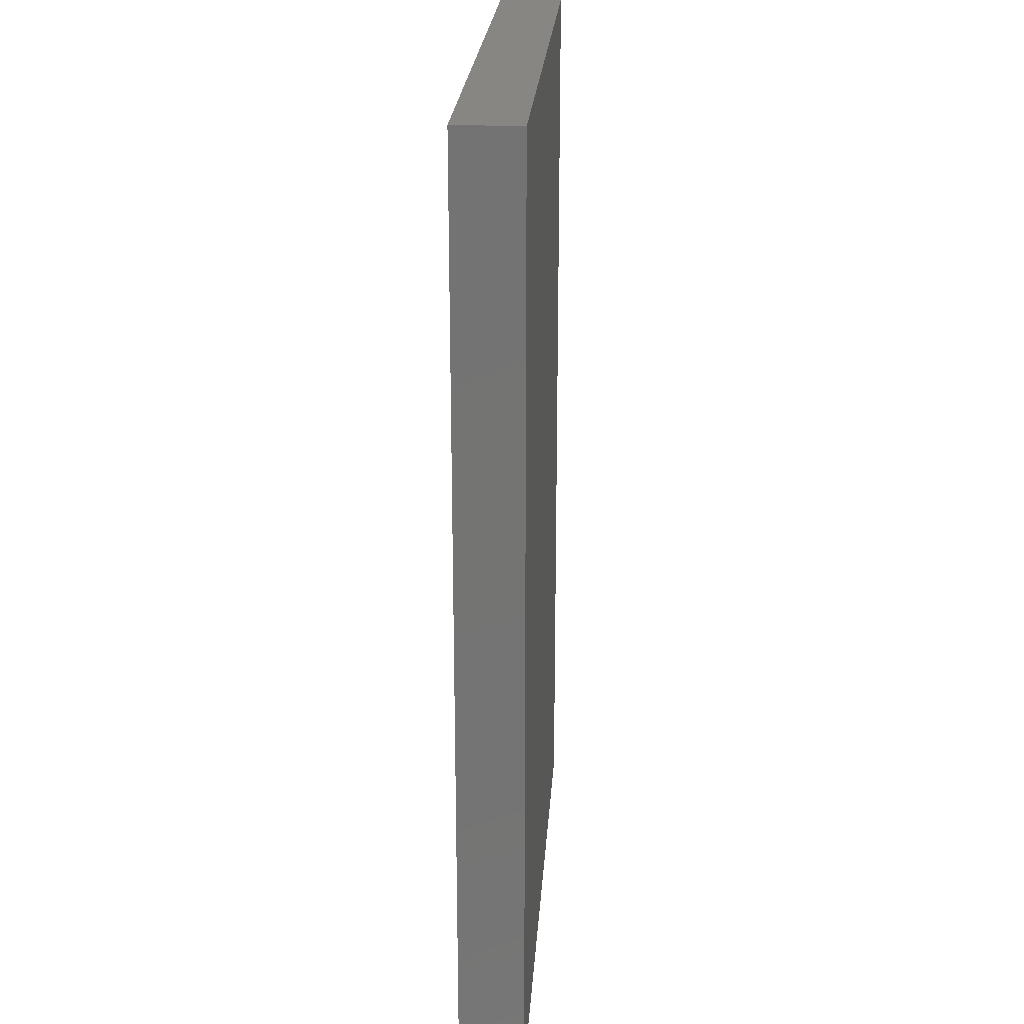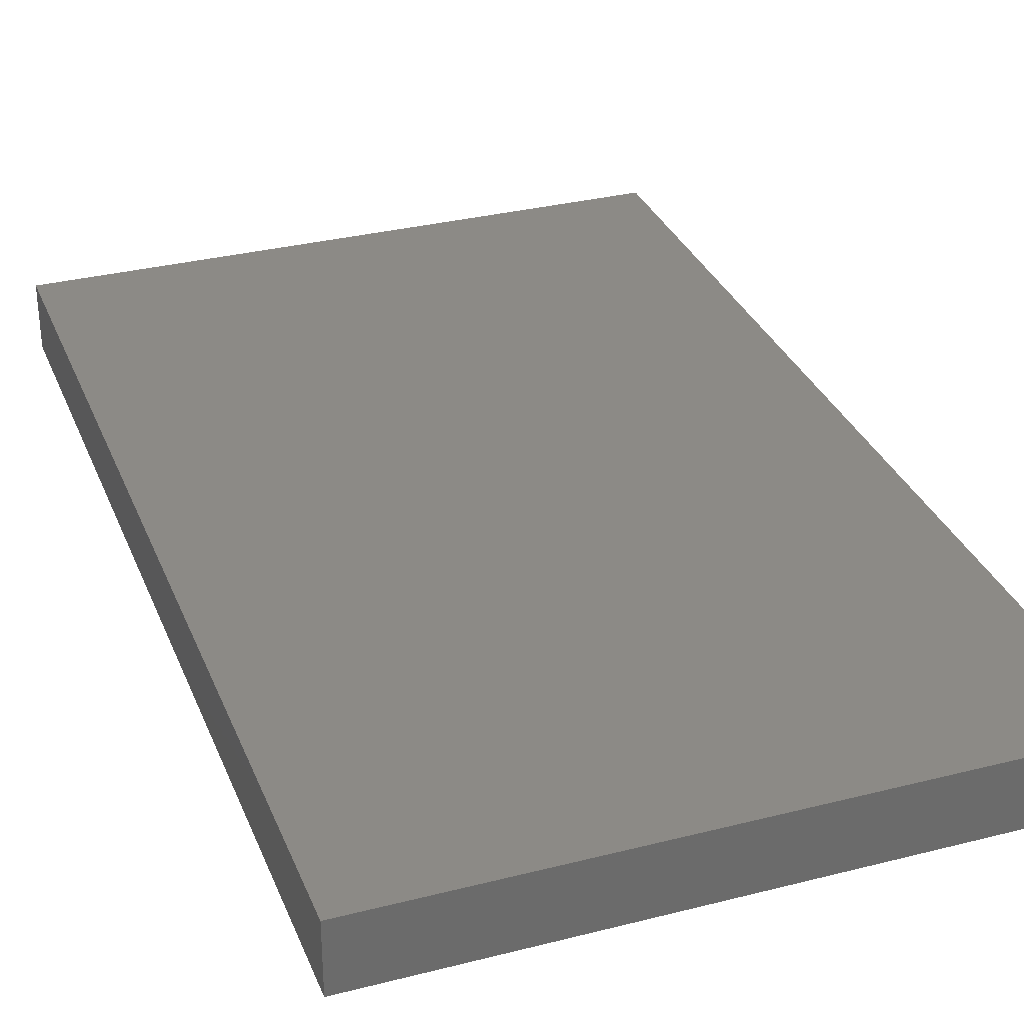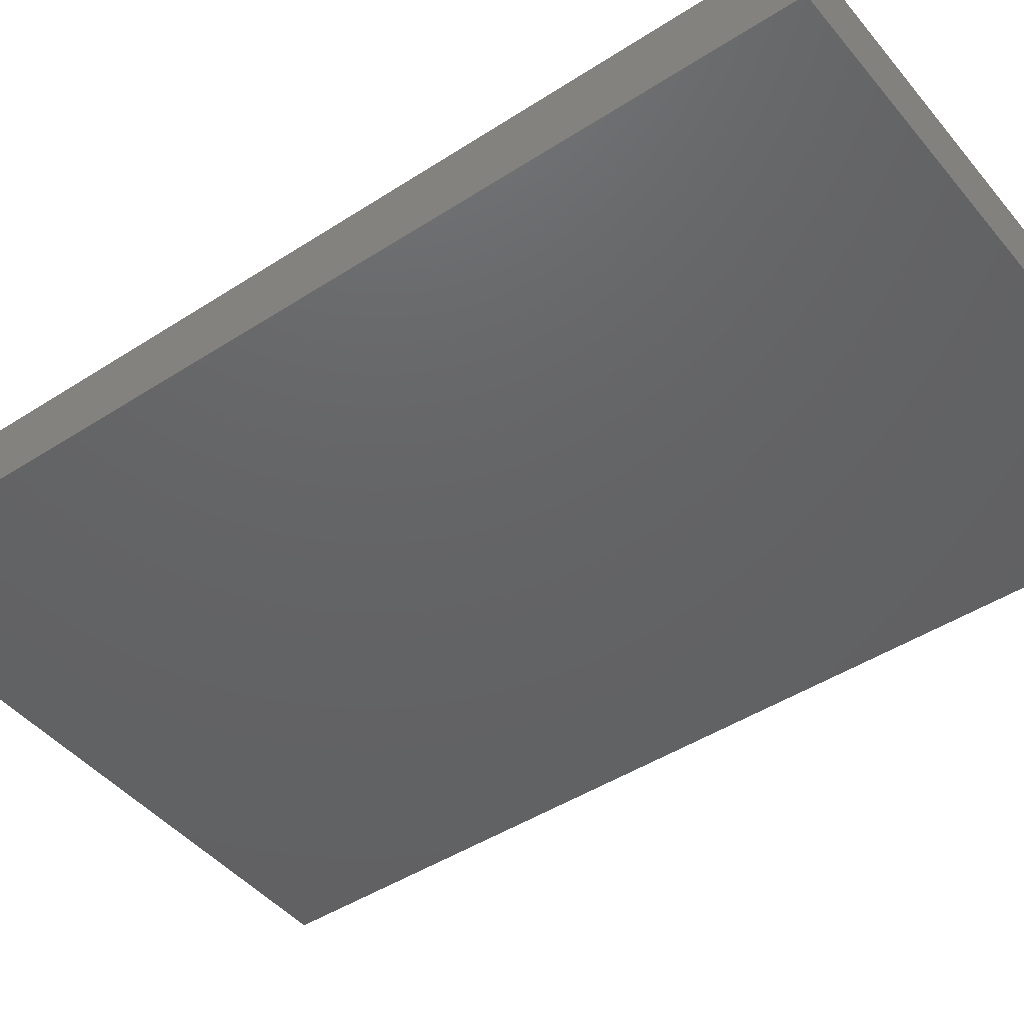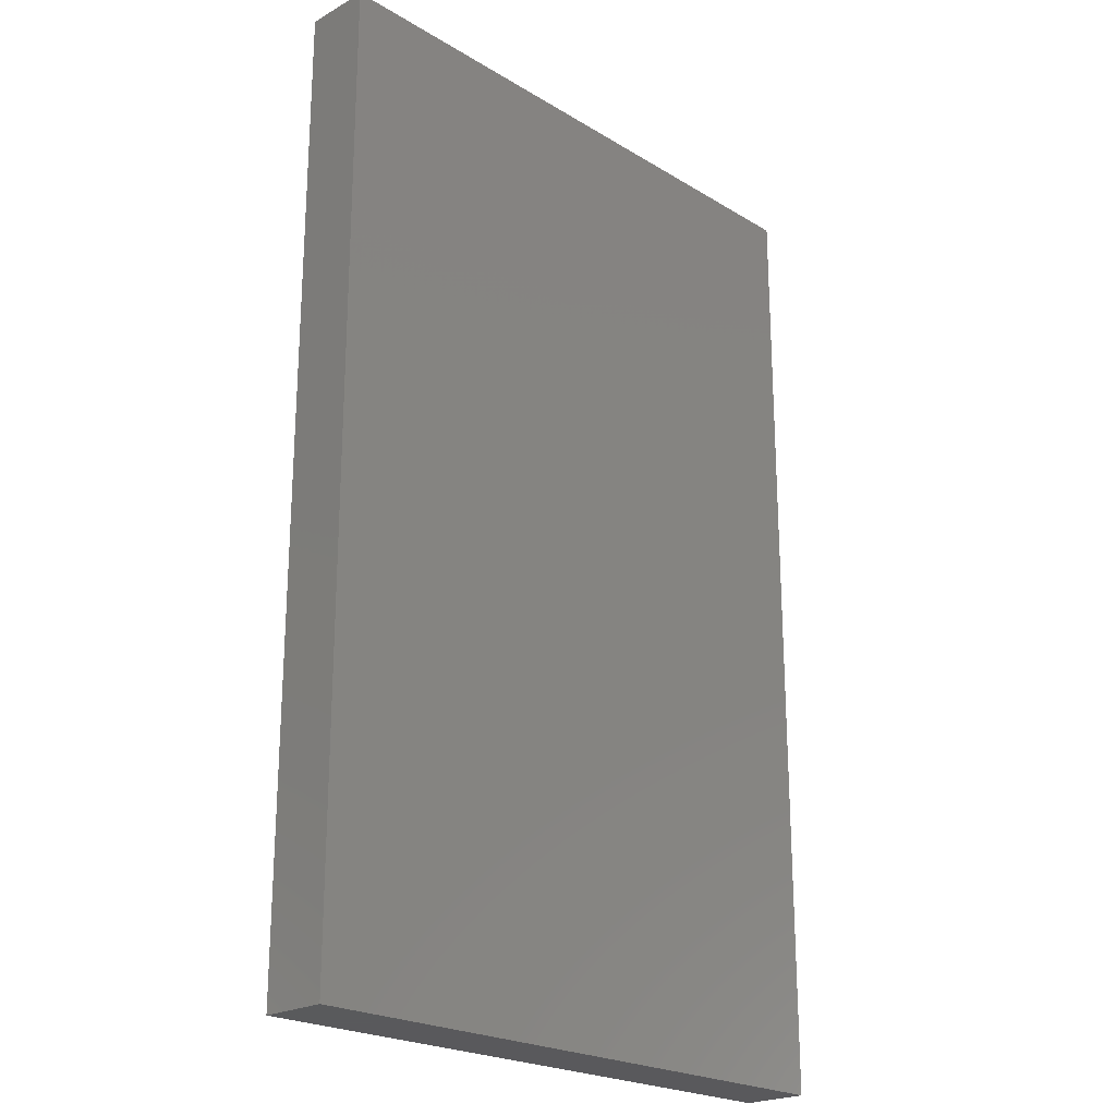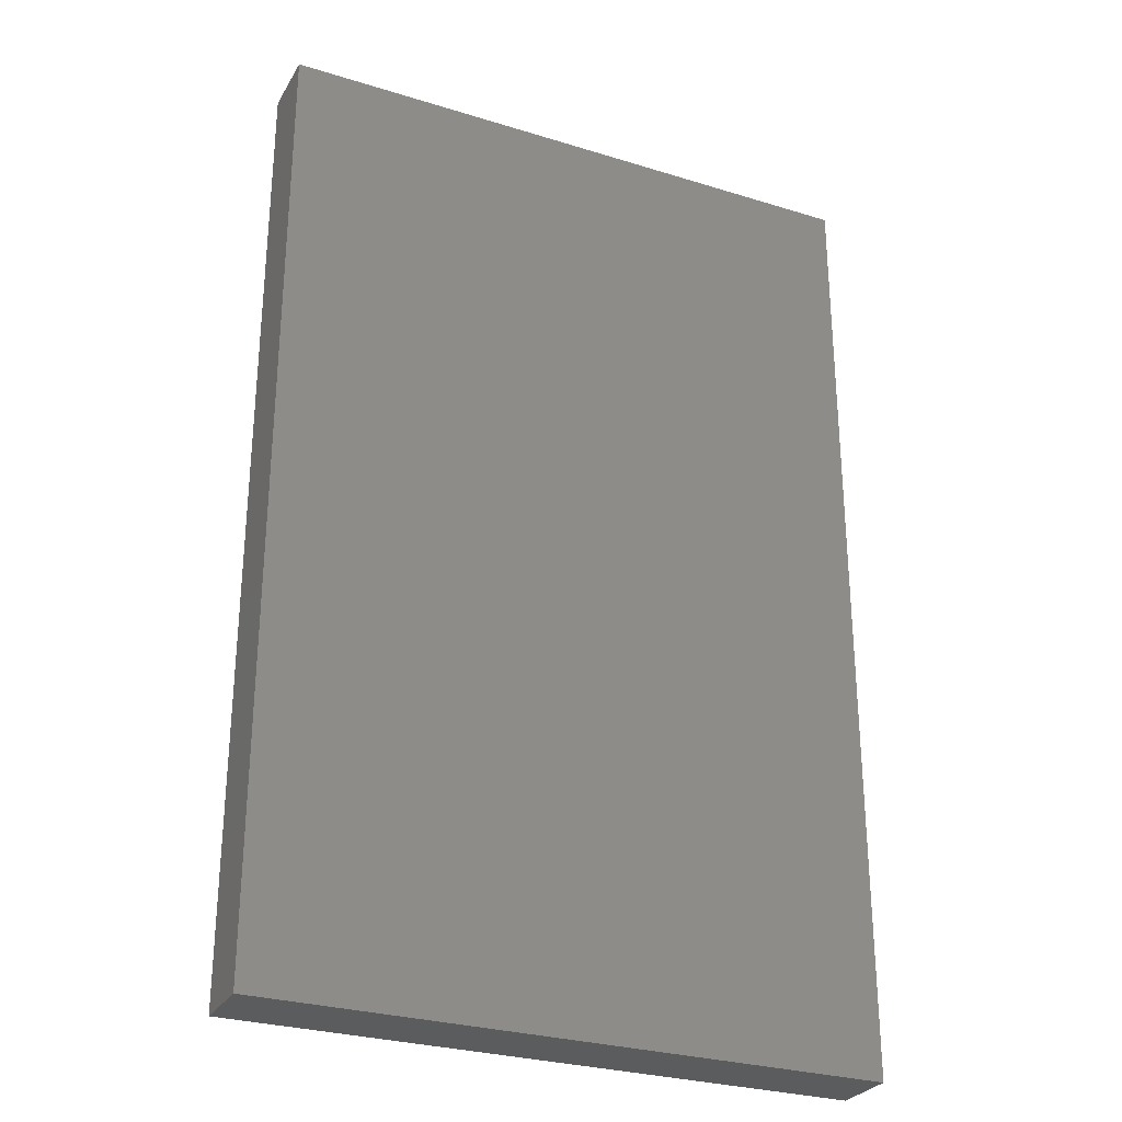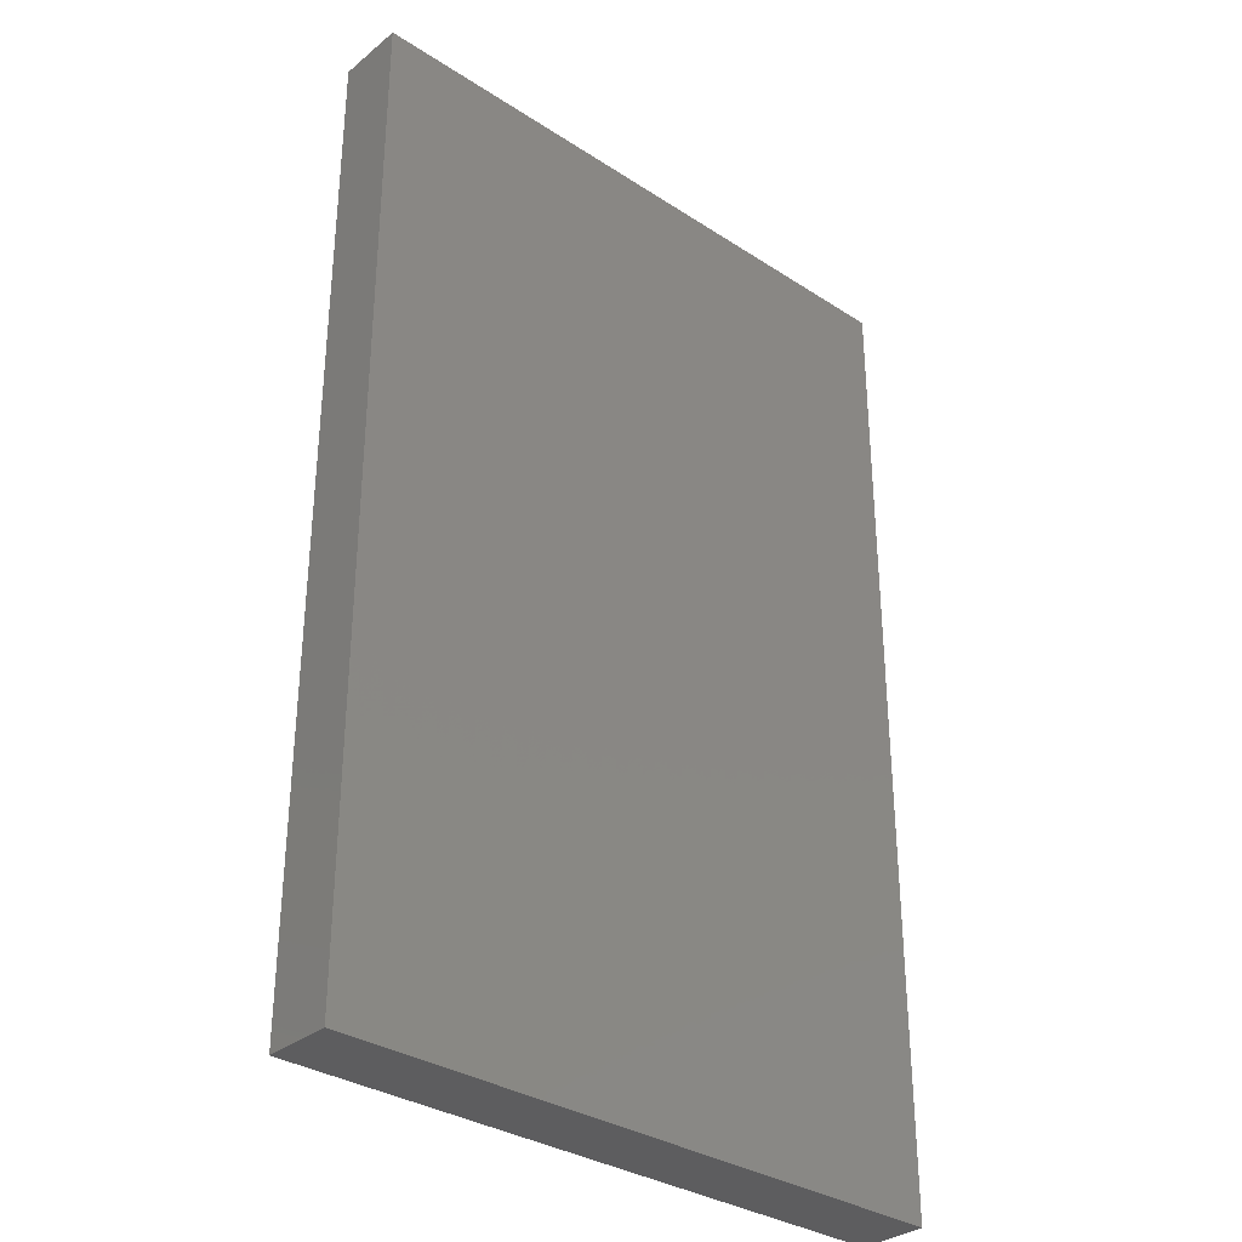
<metadata>
{"format":"stl","ext":"stl","renderer":"f3d","projection":"perspective","resolution":1024,"background":"white","views":[{"elev":23.4,"azim":-86.1,"up":"+Z"},{"elev":32.0,"azim":-19.7,"up":"+Y"},{"elev":-45.2,"azim":-53.1,"up":"+Y"},{"elev":-22.5,"azim":-46.0,"up":"+Z"},{"elev":-28.6,"azim":-24.9,"up":"+Z"},{"elev":-32.8,"azim":138.1,"up":"+Z"}]}
</metadata>
<code>
# stl→obj: 8 verts, 12 faces
v -0.2309 -0.015 0.3645
v 0.2309 -0.015 0.3645
v -0.2309 0.035 0.3645
v 0.2309 0.035 0.3645
v -0.2309 0.035 -0.3645
v 0.2309 0.035 -0.3645
v -0.2309 -0.015 -0.3645
v 0.2309 -0.015 -0.3645
f 1 2 3
f 3 2 4
f 5 3 6
f 6 3 4
f 7 1 5
f 5 1 3
f 8 2 7
f 7 2 1
f 6 4 8
f 8 4 2
f 7 5 8
f 8 5 6

</code>
